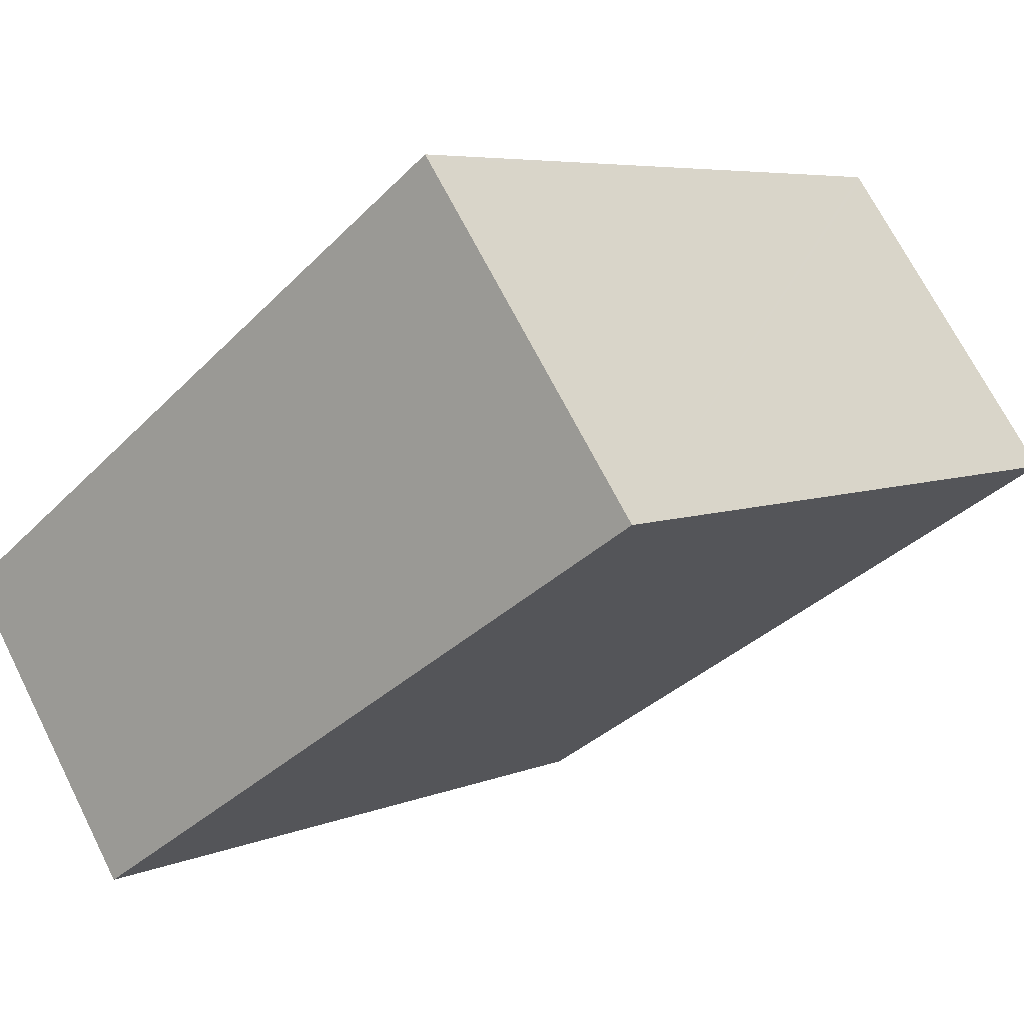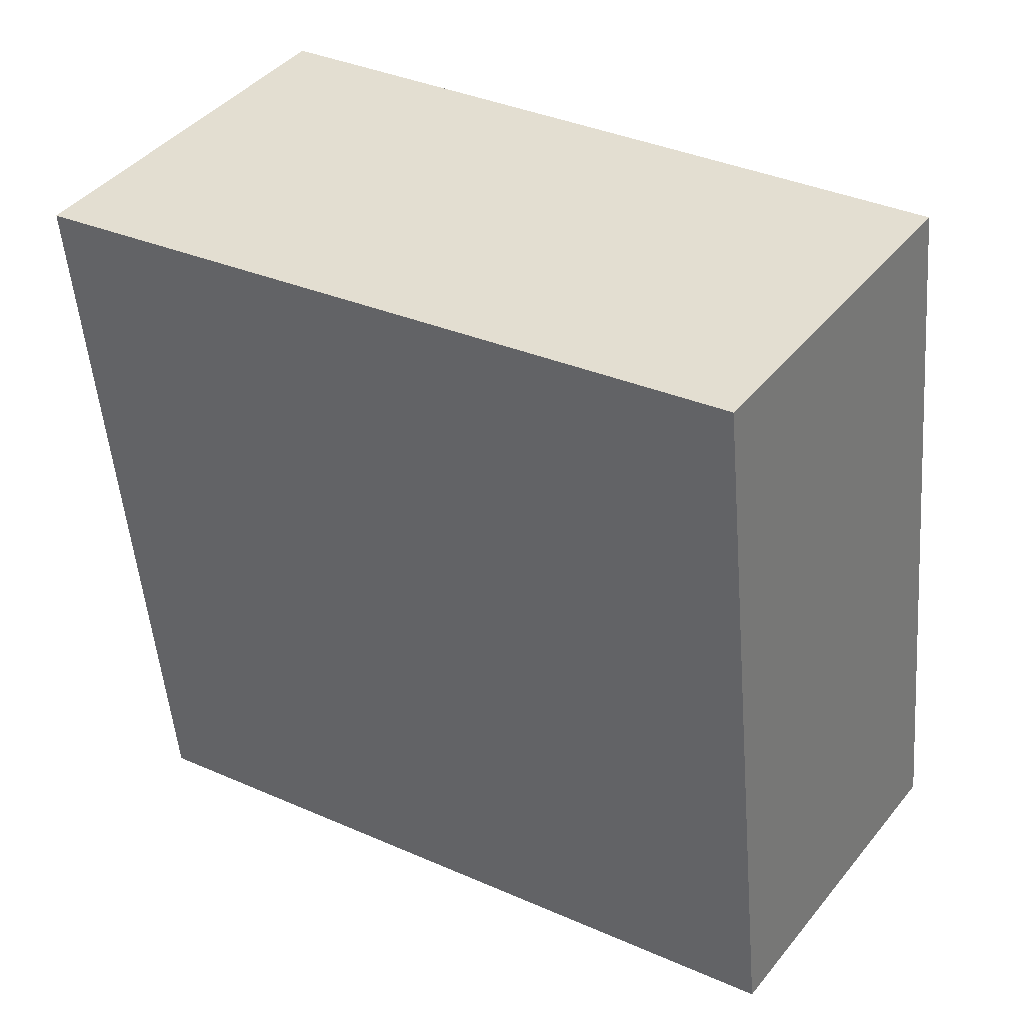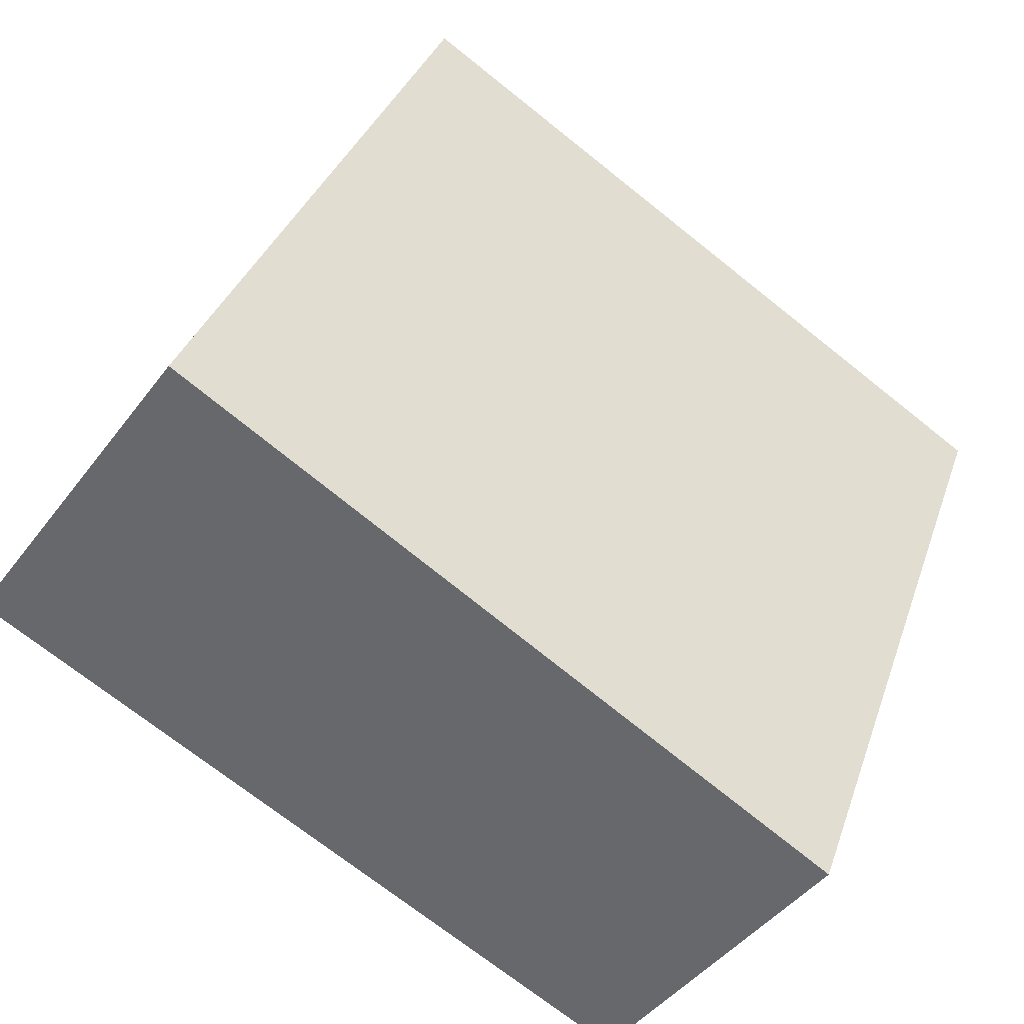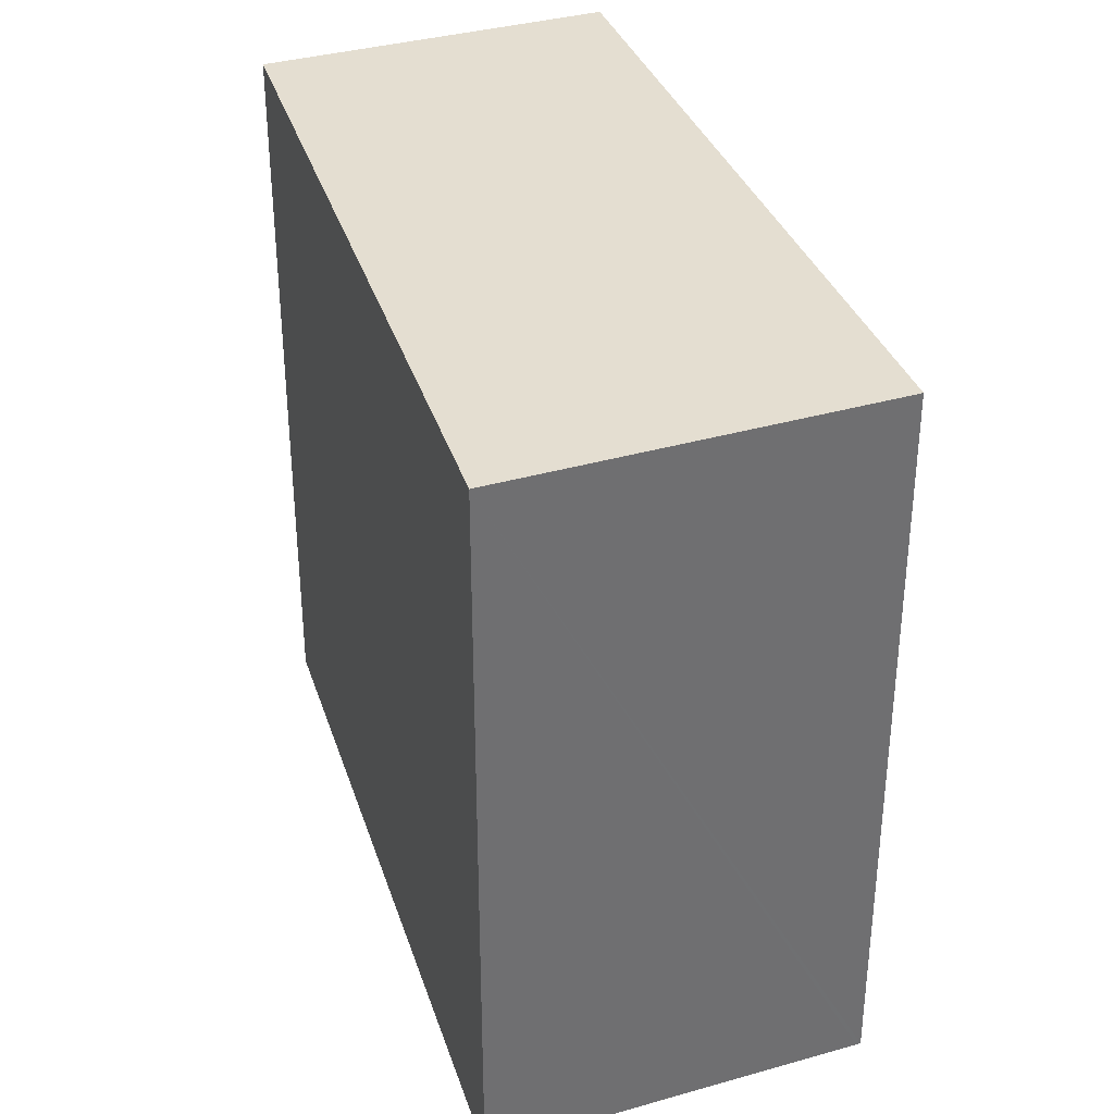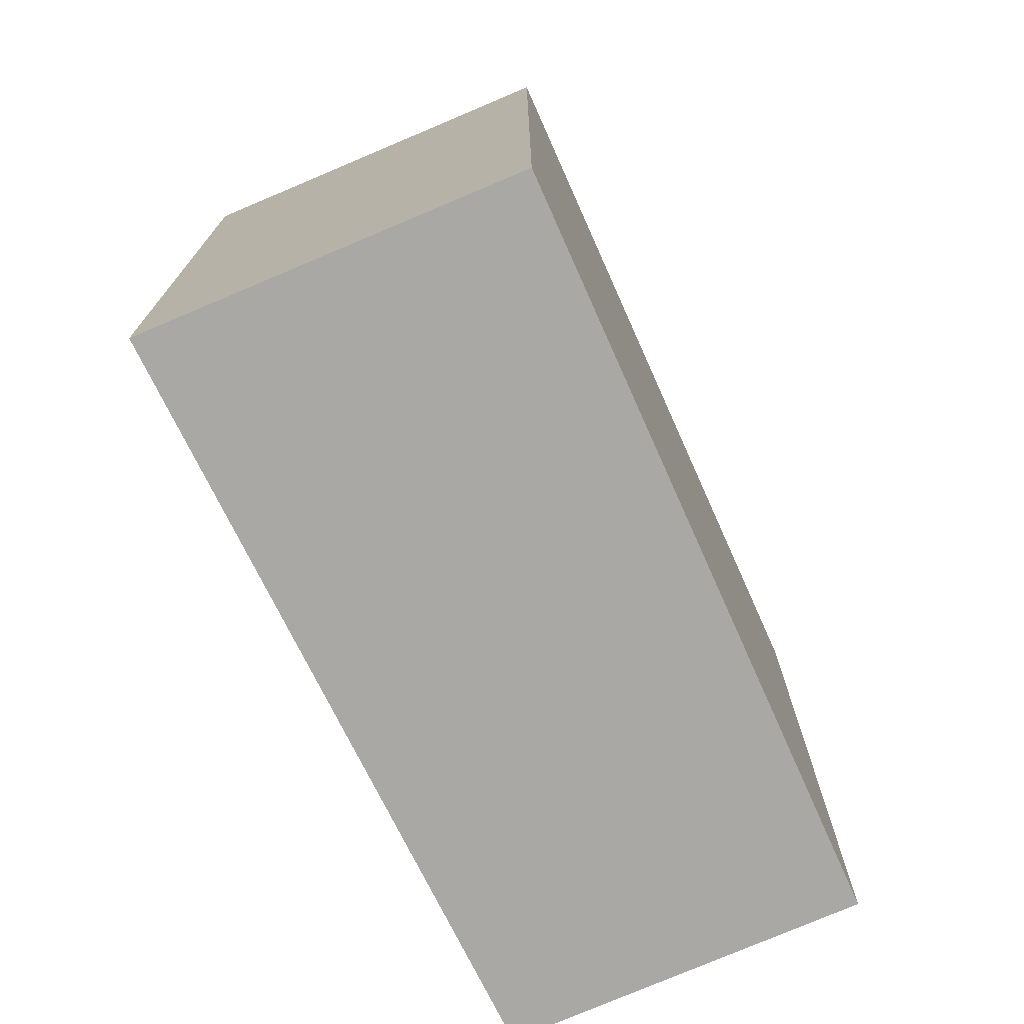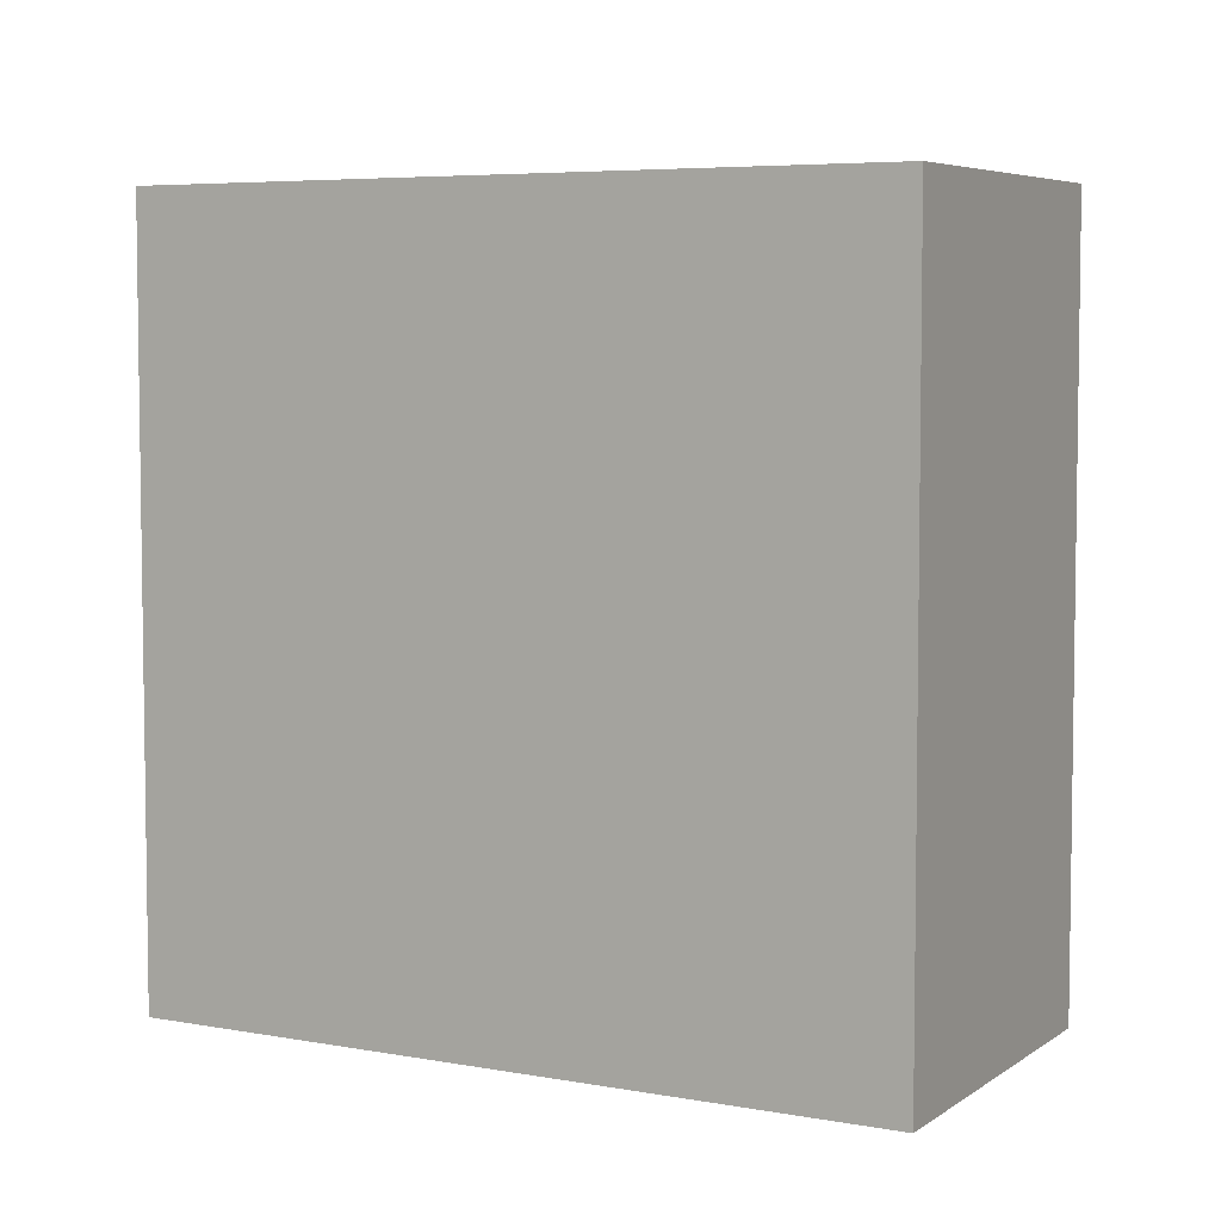
<metadata>
{"format":"obj","ext":"obj","renderer":"f3d","projection":"perspective","resolution":1024,"background":"white","views":[{"elev":5.9,"azim":-141.7,"up":"+Z"},{"elev":-51.7,"azim":4.7,"up":"+Z"},{"elev":34.4,"azim":17.6,"up":"+Z"},{"elev":36.4,"azim":-74.7,"up":"+Y"},{"elev":-74.9,"azim":-31.3,"up":"+Y"},{"elev":5.5,"azim":-117.3,"up":"+Y"}]}
</metadata>
<code>
v  0 10.13 6.2e-16
v  11.45 10.13 -1.585
v  8.695 10.13 -5.485
v  4.207 10.13 3.423
v  3.009 10.13 4.179
v  3.044 10.13 4.227
v  3.044 -2.588e-16 4.227
v  11.45 9.705e-17 -1.585
v  4.207 -2.096e-16 3.423
v  8.695 3.359e-16 -5.485
v  0 0 0
v  3.009 -2.559e-16 4.179
g defaultobject
f 1 2 3
f 2 1 4
f 4 1 5
f 4 5 6
f 7 4 6
f 4 7 2
f 2 7 8
f 8 7 9
f 8 3 2
f 3 8 10
f 10 1 3
f 1 10 11
f 5 7 6
f 7 5 1
f 7 1 12
f 12 1 11
f 9 10 8
f 10 9 11
f 11 9 7
f 11 7 12

</code>
